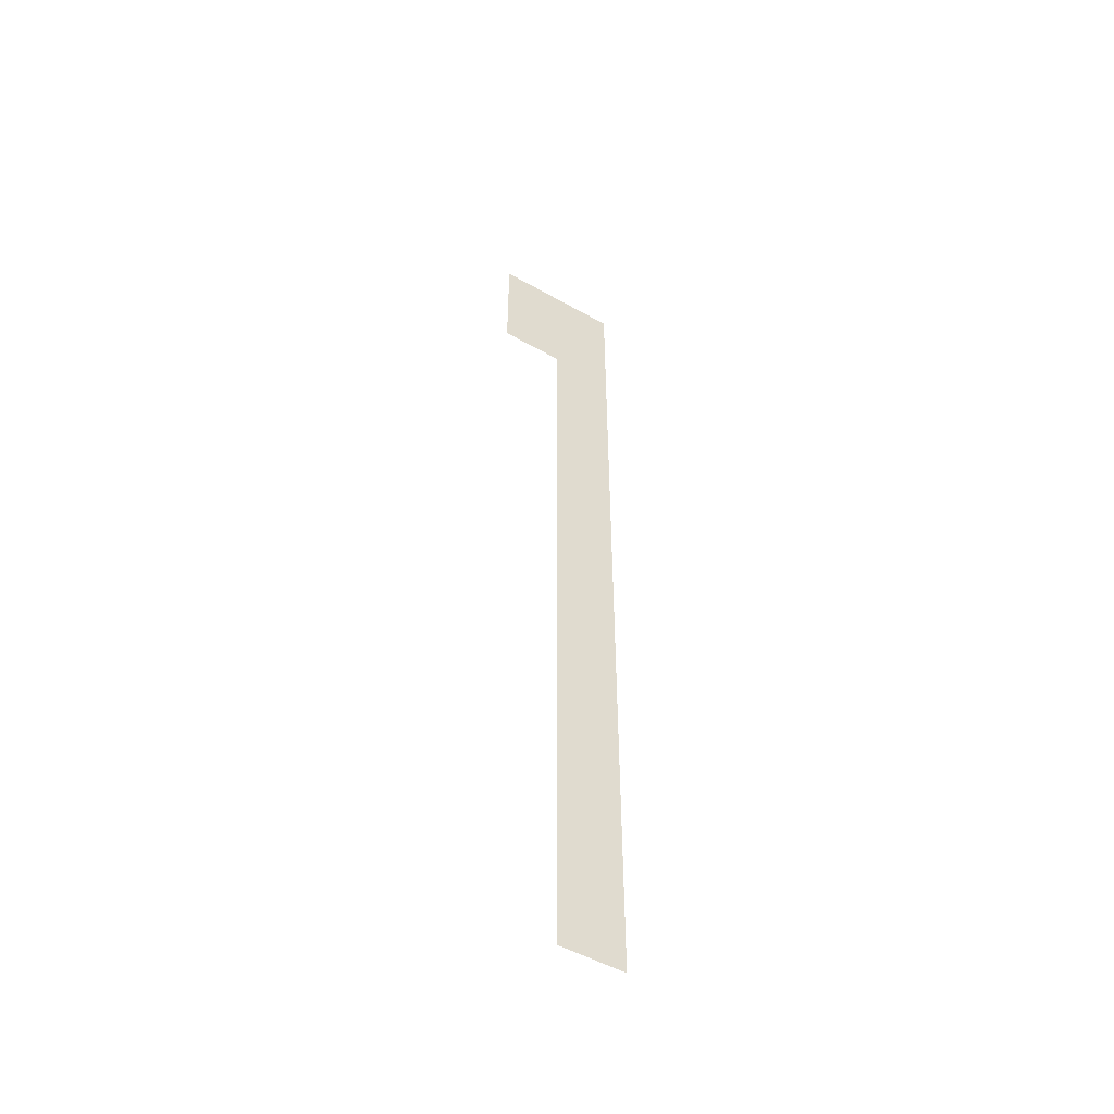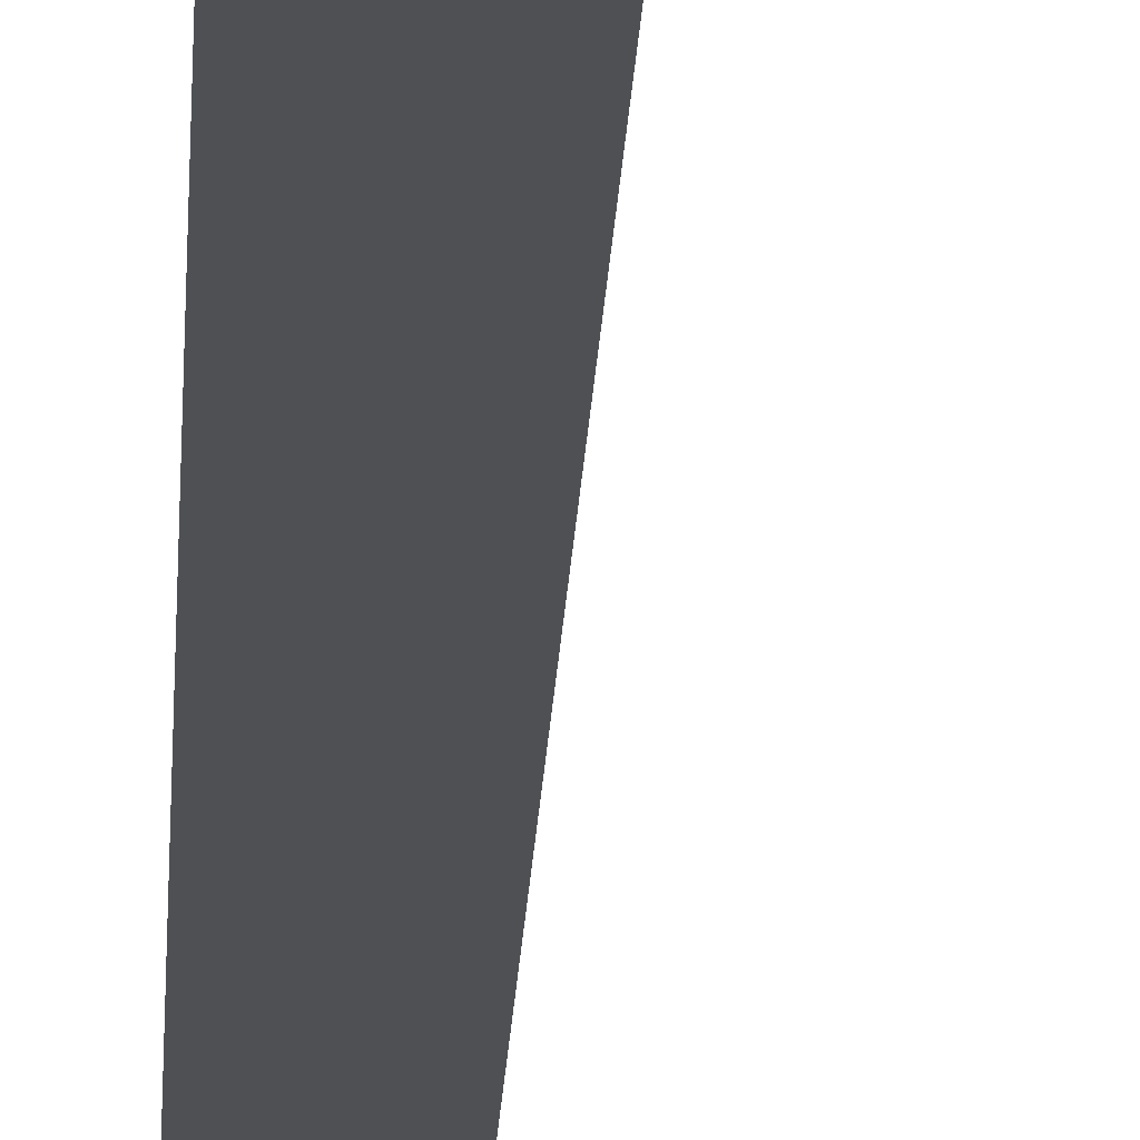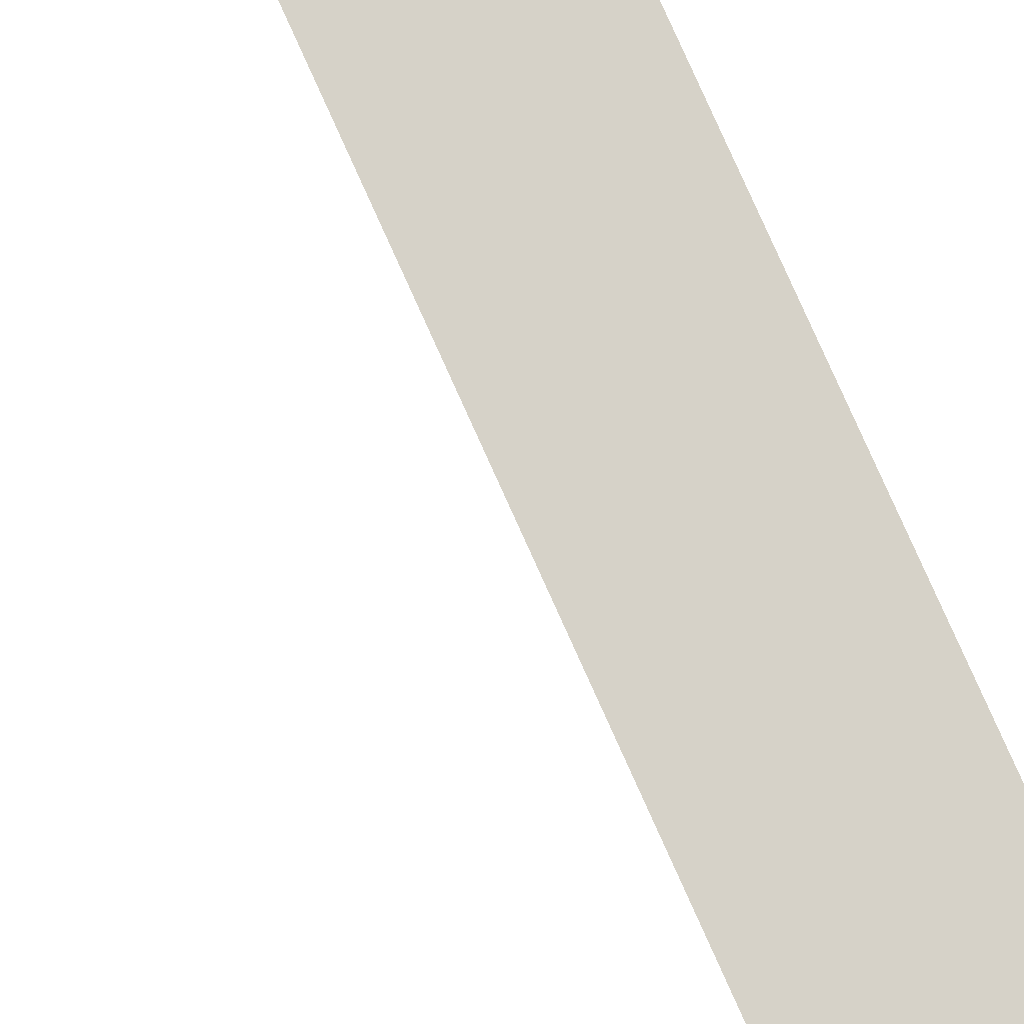
<metadata>
{"format":"obj","ext":"obj","renderer":"f3d","projection":"perspective","resolution":1024,"background":"white","views":[{"elev":-51.6,"azim":148.5,"up":"+Y"},{"elev":-19.0,"azim":-2.4,"up":"+Z"},{"elev":78.3,"azim":155.9,"up":"+Z"}]}
</metadata>
<code>
v 0 -2 0
v -1 -2 0
v -1 -1 0
v 0 -1 0
v -1 -2 0
v -2 -2 0
v -2 -1 0
v -1 -1 0
v 0 -3 0
v -1 -3 0
v -1 -2 0
v 0 -2 0
v -1 -3 0
v -2 -3 0
v -2 -2 0
v -1 -2 0
v -1 -4 0
v -2 -4 0
v -2 -3 0
v -1 -3 0
v -1 -5 0
v -2 -5 0
v -2 -4 0
v -1 -4 0
v -1 -6 0
v -2 -6 0
v -2 -5 0
v -1 -5 0
v -1 -7 0
v -2 -7 0
v -2 -6 0
v -1 -6 0
v -1 -8 0
v -2 -8 0
v -2 -7 0
v -1 -7 0
v -1 -9 0
v -2 -9 0
v -2 -8 0
v -1 -8 0
v -1 -10 0
v -2 -10 0
v -2 -9 0
v -1 -9 0
v -1 -11 0
v -2 -11 0
v -2 -10 0
v -1 -10 0
v -1 -12 0
v -2 -12 0
v -2 -11 0
v -1 -11 0
v -1 -13 0
v -2 -13 0
v -2 -12 0
v -1 -12 0
v -1 -14 0
v -2 -14 0
v -2 -13 0
v -1 -13 0
v -1 -15 0
v -2 -15 0
v -2 -14 0
v -1 -14 0
v -1 -16 0
v -2 -16 0
v -2 -15 0
v -1 -15 0
g dungeonFinal_mesh_0073
f 1 2 3 4
f 5 6 7 8
f 9 10 11 12
f 13 14 15 16
f 17 18 19 20
f 21 22 23 24
f 25 26 27 28
f 29 30 31 32
f 33 34 35 36
f 37 38 39 40
f 41 42 43 44
f 45 46 47 48
f 49 50 51 52
f 53 54 55 56
f 57 58 59 60
f 61 62 63 64
f 65 66 67 68

</code>
